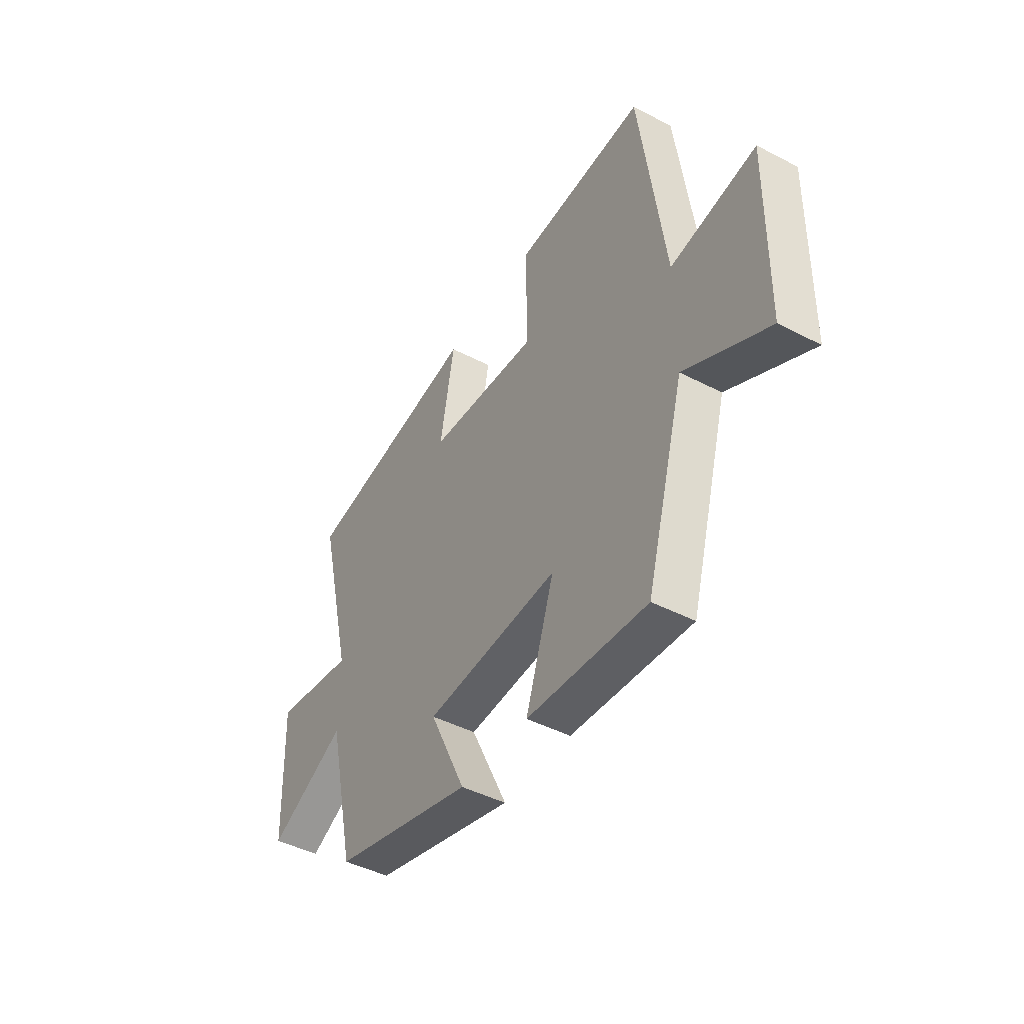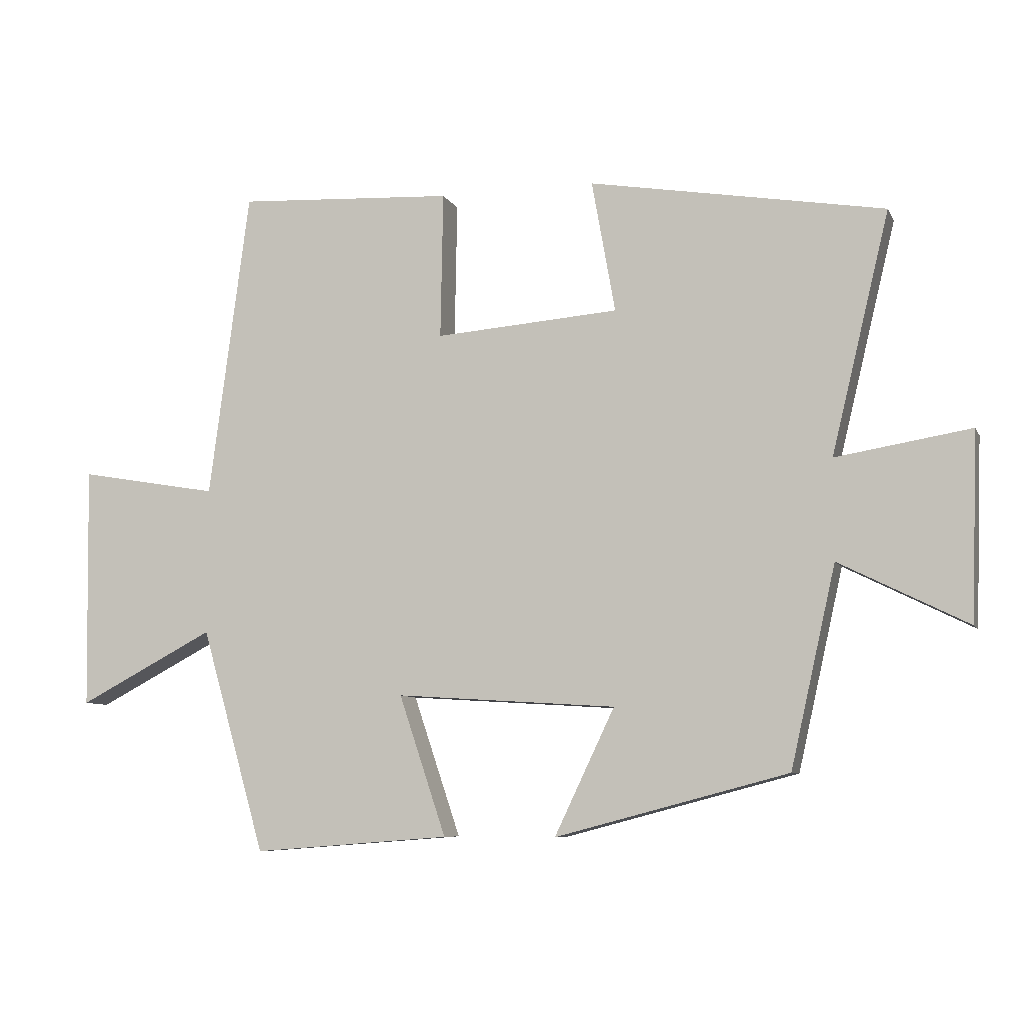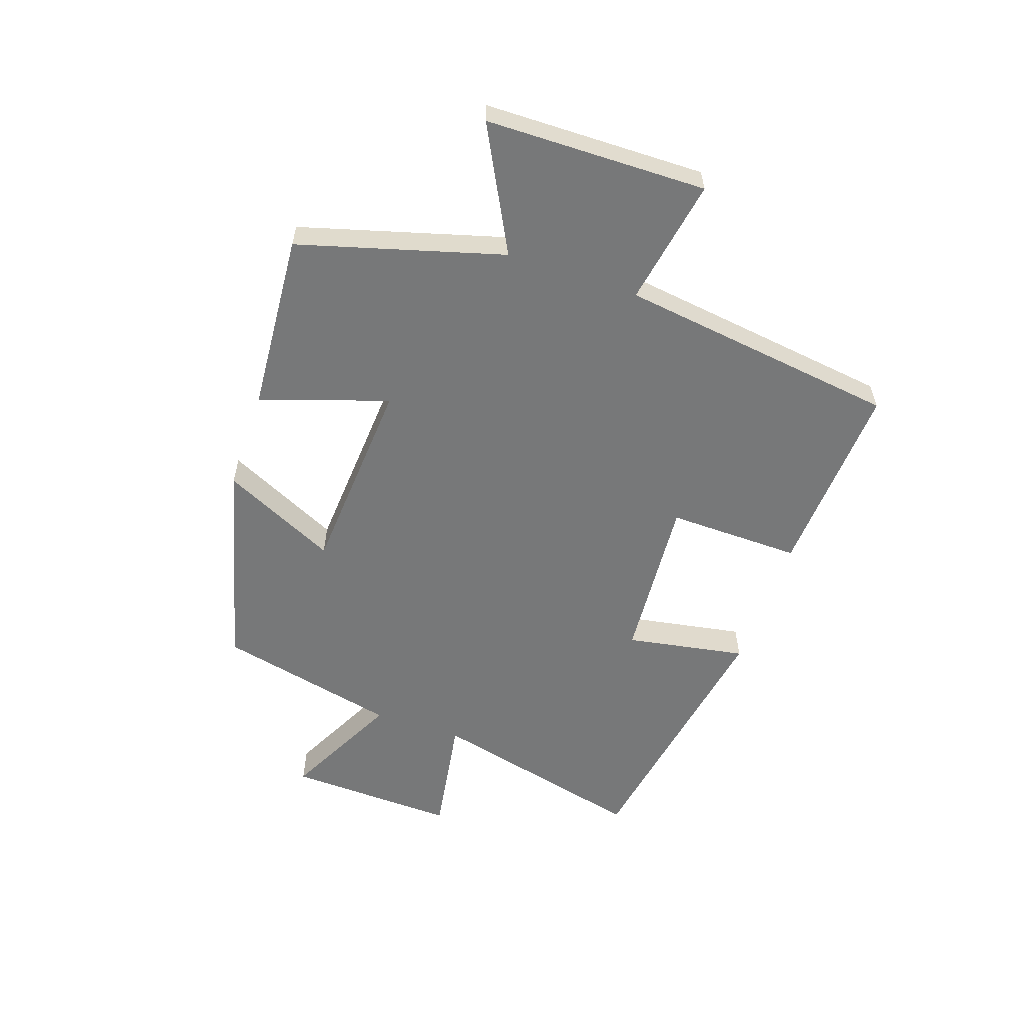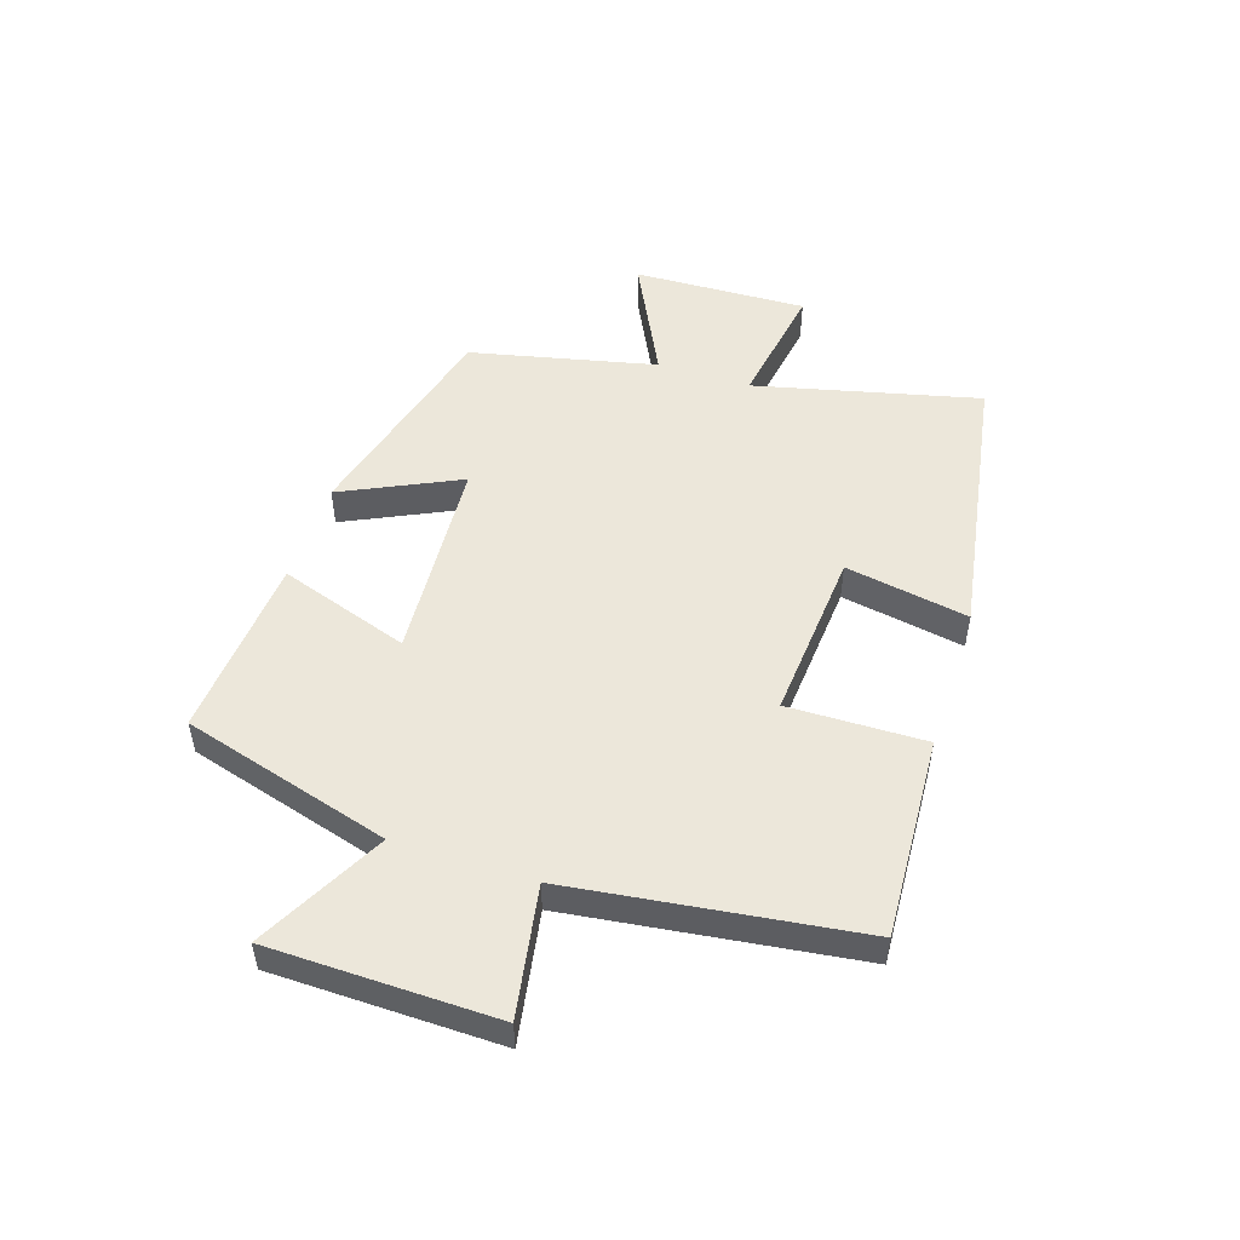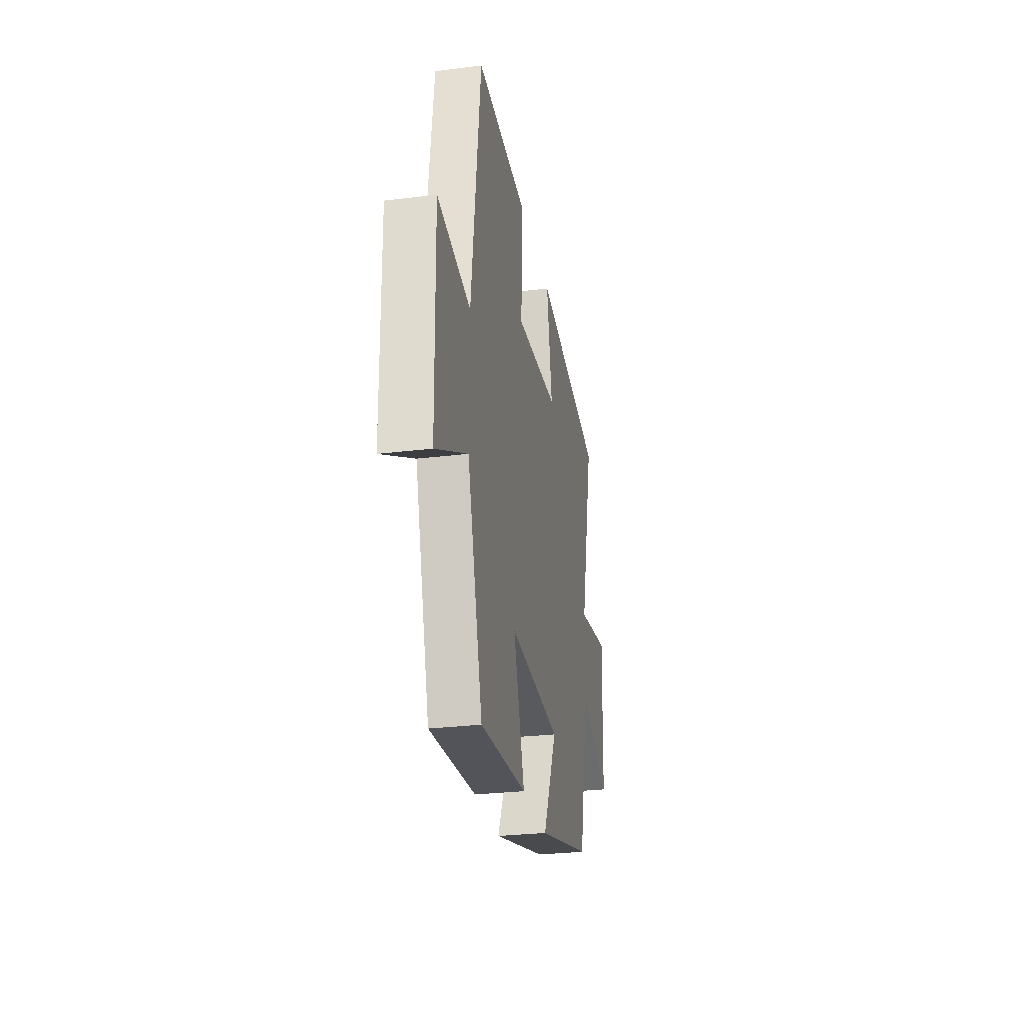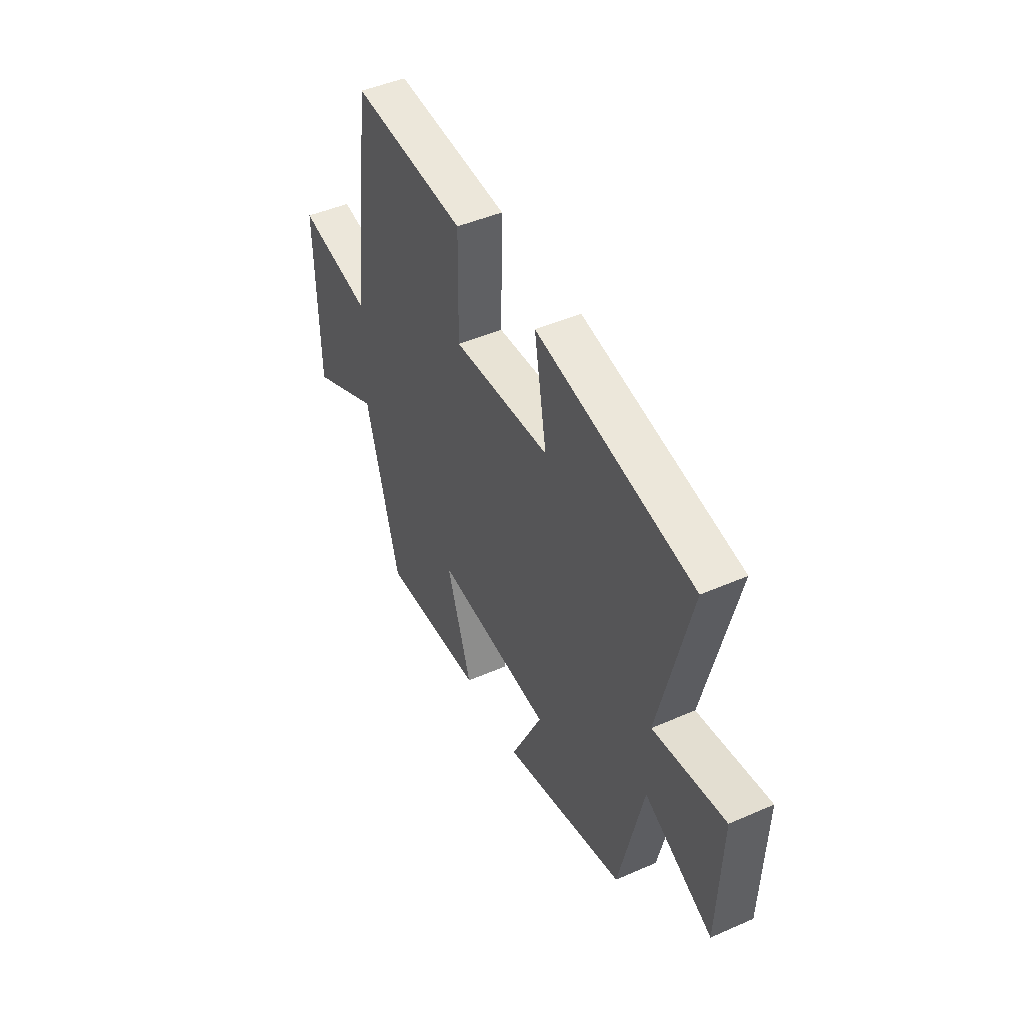
<metadata>
{"format":"obj","ext":"obj","renderer":"f3d","projection":"perspective","resolution":1024,"background":"white","views":[{"elev":-45.0,"azim":-121.0,"up":"+Z"},{"elev":-7.7,"azim":16.9,"up":"+Z"},{"elev":-57.4,"azim":-109.0,"up":"+Y"},{"elev":50.9,"azim":-72.0,"up":"+Y"},{"elev":-28.1,"azim":-79.4,"up":"+Z"},{"elev":46.4,"azim":63.6,"up":"+Z"}]}
</metadata>
<code>
v 0.589 0.07 0.423
v 0.5 0.07 0.054
v 0.707 0.07 0.088
v 0.697 0.07 -0.198
v 0.5 0.07 -0.1
v 0.431 0.07 -0.406
v 0.074 0.07 -0.5
v 0.166 0.07 -0.307
v -0.172 0.07 -0.285
v -0.1 0.07 -0.5
v -0.402 0.07 -0.523
v -0.5 0.07 -0.18
v -0.708 0.07 -0.289
v -0.714 0.07 0.083
v -0.5 0.07 0.046
v -0.438 0.07 0.518
v -0.106 0.07 0.5
v -0.11 0.07 0.275
v 0.172 0.07 0.297
v 0.136 0.07 0.5
v 0.589 0 0.423
v 0.5 0 0.054
v 0.707 0 0.088
v 0.697 0 -0.198
v 0.5 0 -0.1
v 0.431 0 -0.406
v 0.074 0 -0.5
v 0.166 0 -0.307
v -0.172 0 -0.285
v -0.1 0 -0.5
v -0.402 0 -0.523
v -0.5 0 -0.18
v -0.708 0 -0.289
v -0.714 0 0.083
v -0.5 0 0.046
v -0.438 0 0.518
v -0.106 0 0.5
v -0.11 0 0.275
v 0.172 0 0.297
v 0.136 0 0.5
f 19 20 1 2
f 18 19 2
f 15 16 17 18
f 15 18 2
f 12 13 14 15
f 12 15 2
f 9 10 11 12
f 8 9 12 2
f 5 6 7 8
f 5 8 2 3
f 3 4 5
f 22 21 40 39
f 22 39 38
f 38 37 36 35
f 22 38 35
f 35 34 33 32
f 22 35 32
f 32 31 30 29
f 22 32 29 28
f 28 27 26 25
f 23 22 28 25
f 25 24 23
f 1 21 22 2
f 2 22 23 3
f 3 23 24 4
f 4 24 25 5
f 5 25 26 6
f 6 26 27 7
f 7 27 28 8
f 8 28 29 9
f 9 29 30 10
f 10 30 31 11
f 11 31 32 12
f 12 32 33 13
f 13 33 34 14
f 14 34 35 15
f 15 35 36 16
f 16 36 37 17
f 17 37 38 18
f 18 38 39 19
f 19 39 40 20
f 20 40 21 1

</code>
